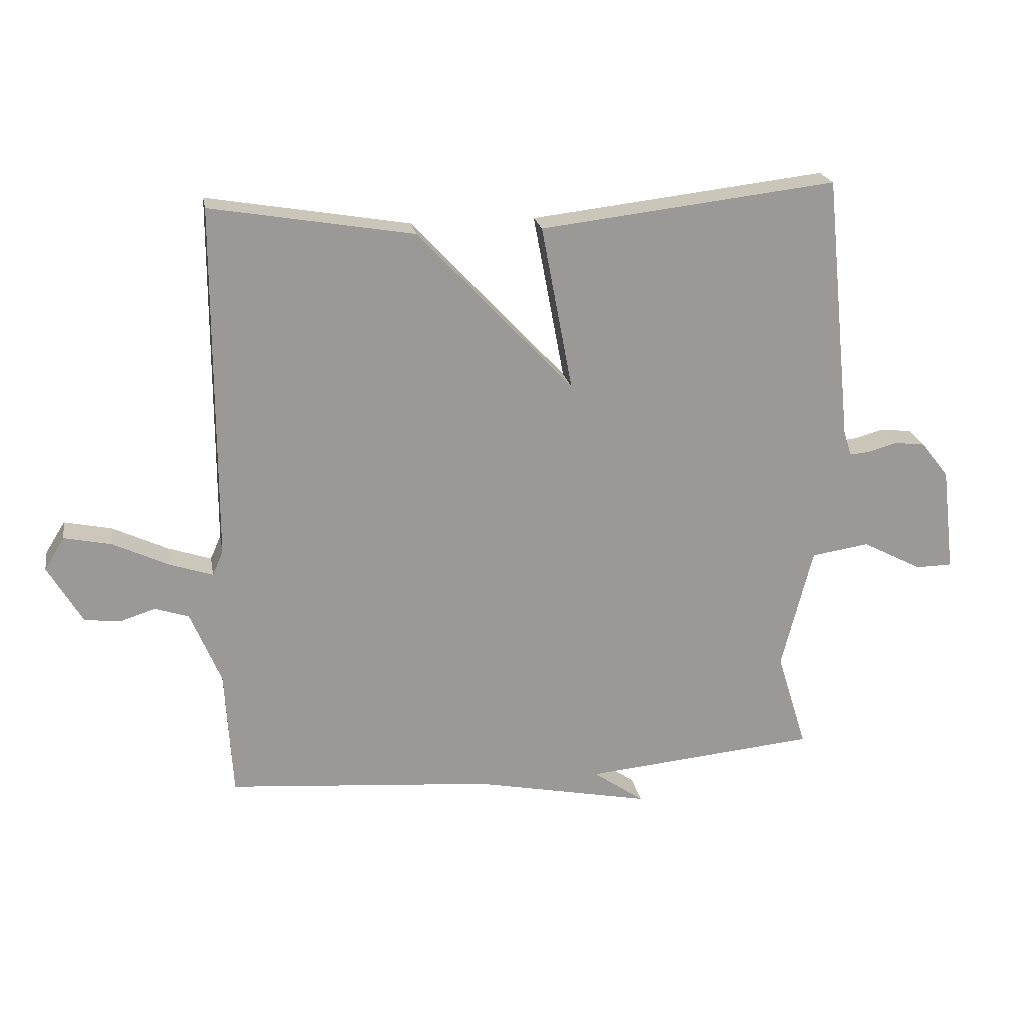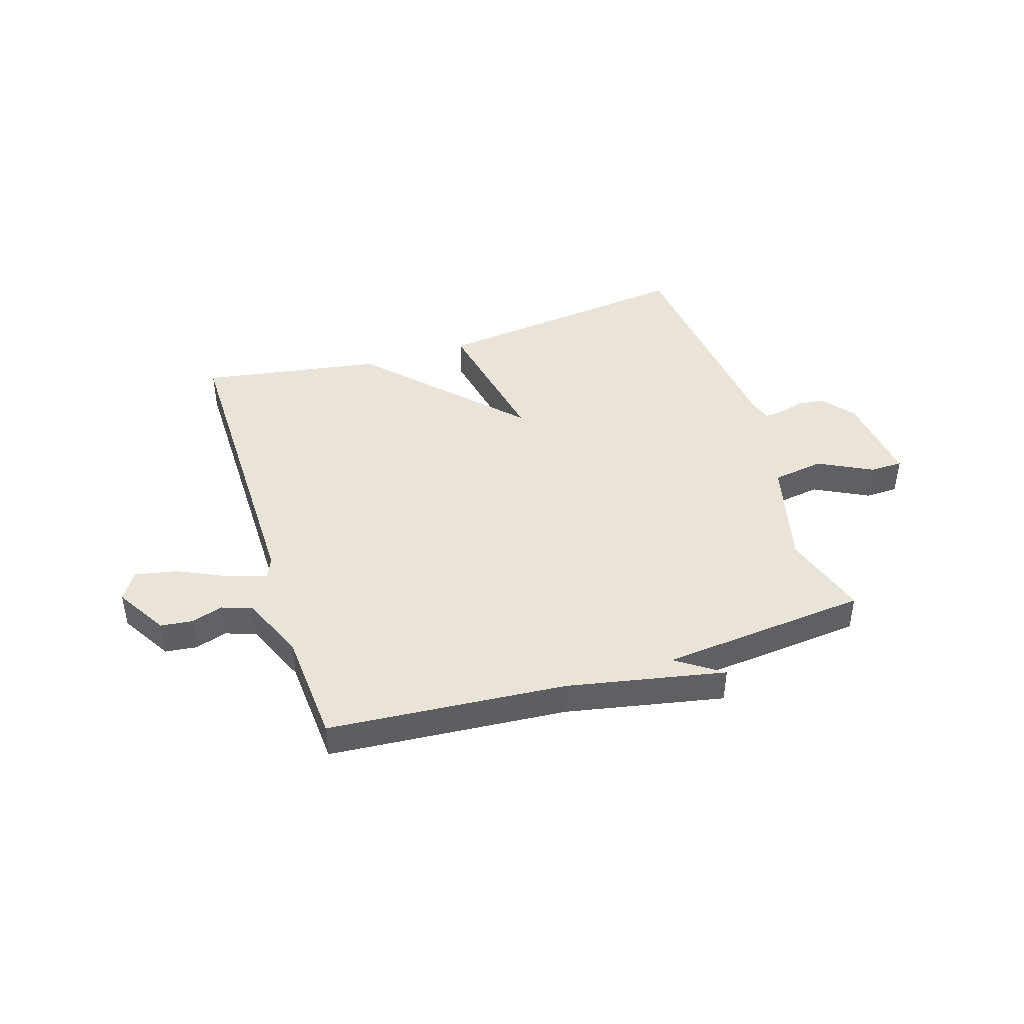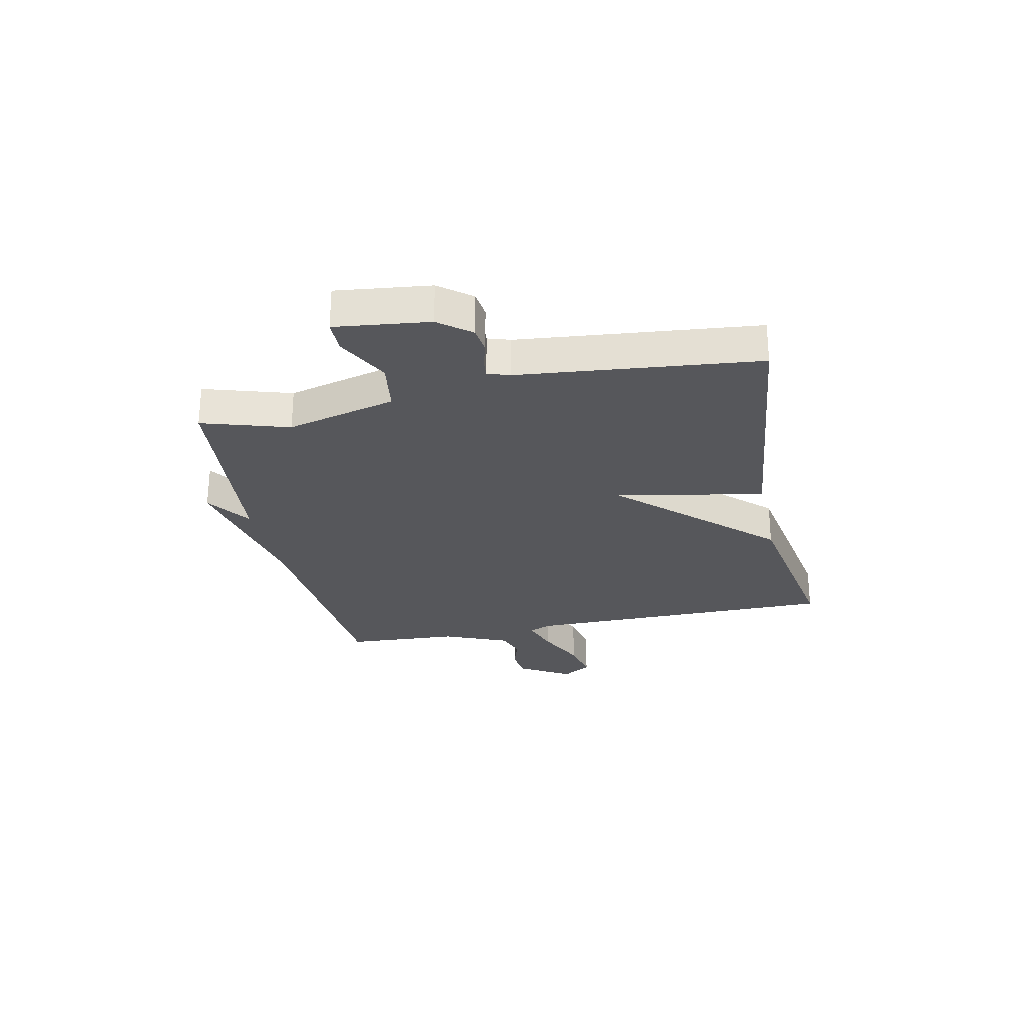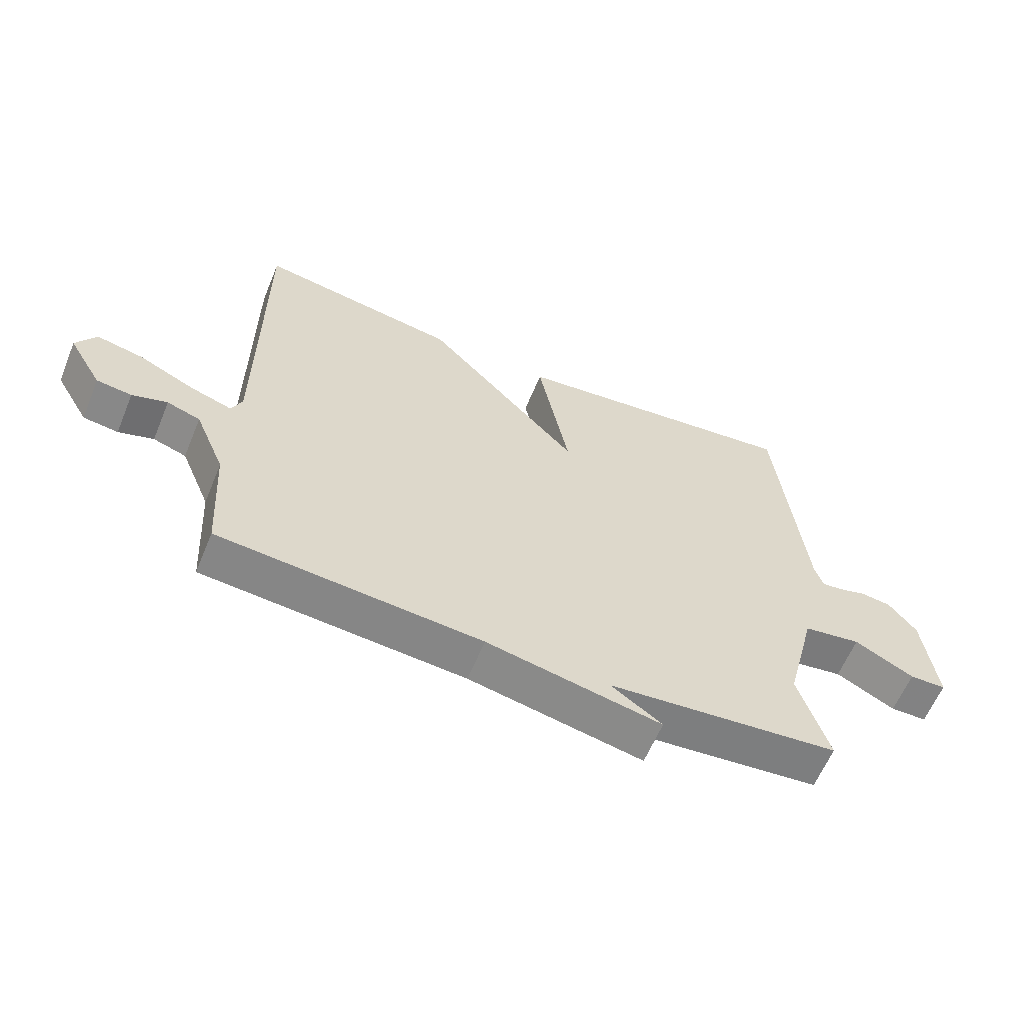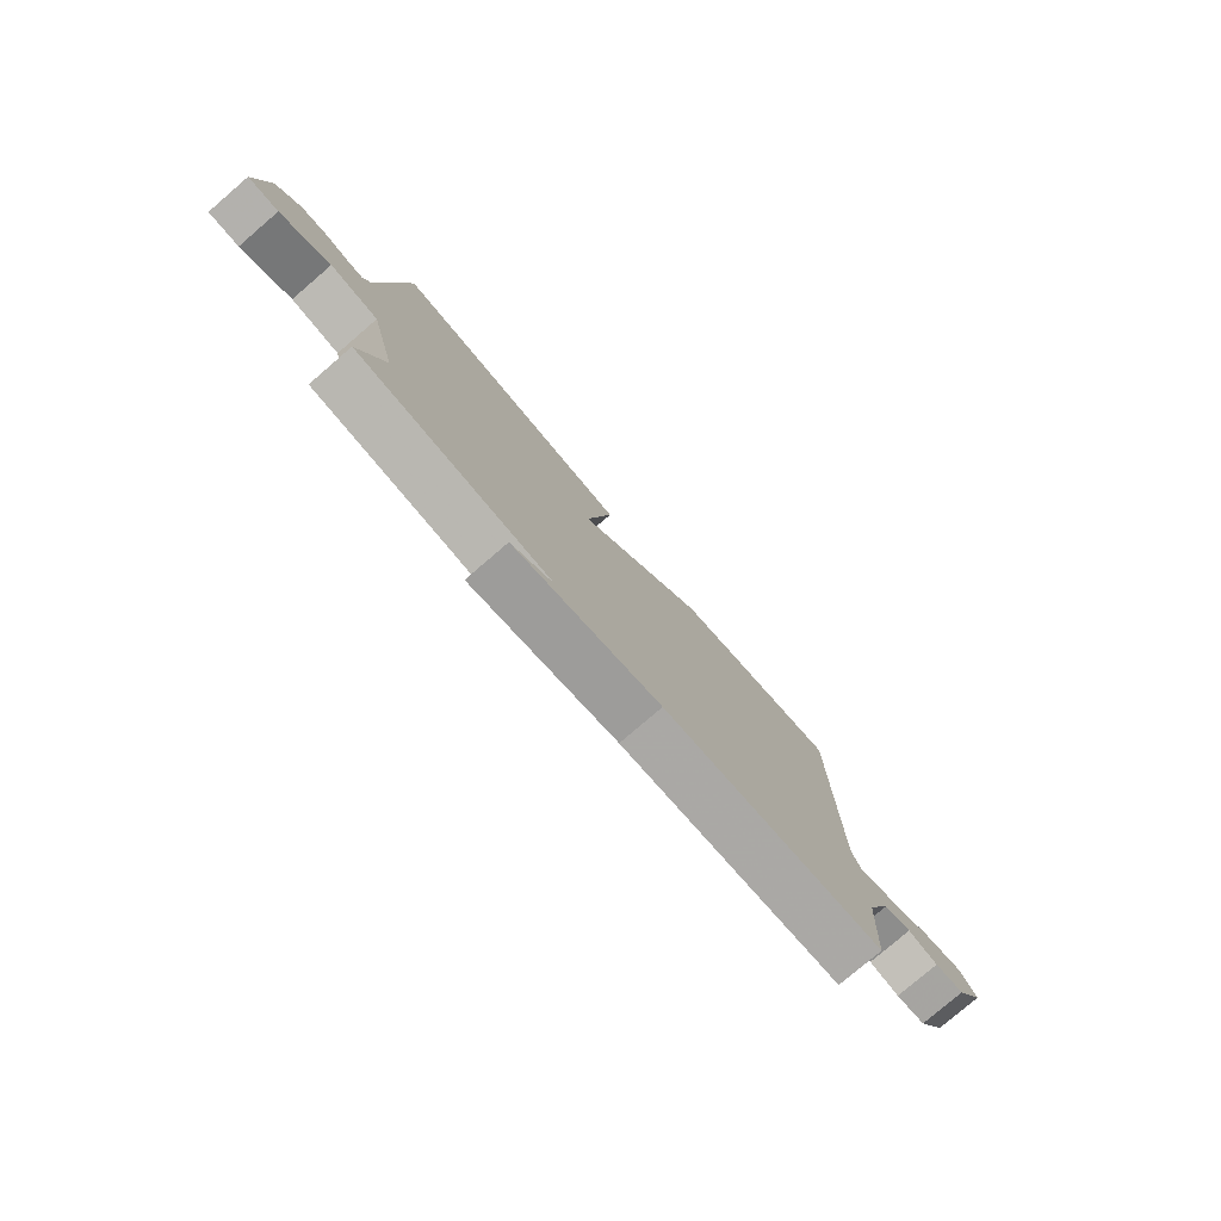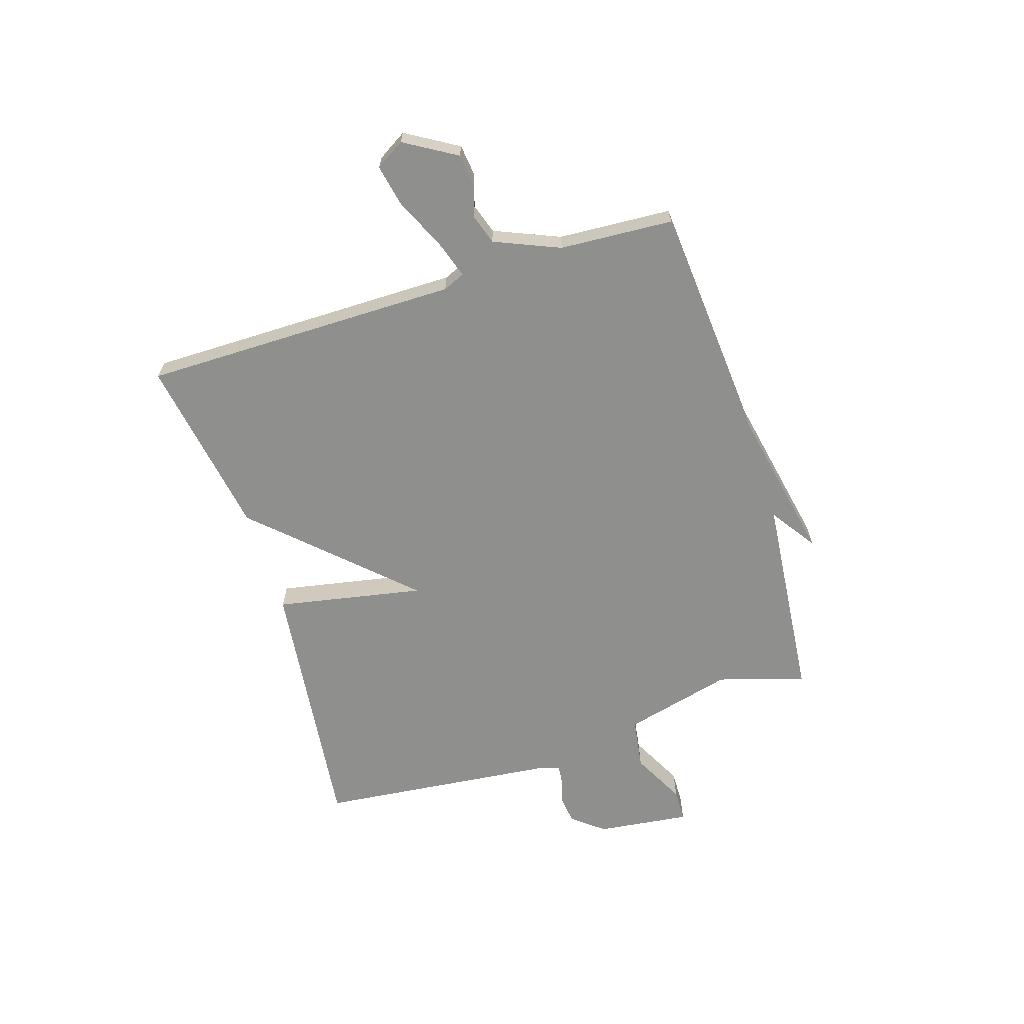
<metadata>
{"format":"obj","ext":"obj","renderer":"f3d","projection":"perspective","resolution":1024,"background":"white","views":[{"elev":21.4,"azim":169.9,"up":"+Z"},{"elev":43.4,"azim":162.2,"up":"+Y"},{"elev":-27.1,"azim":-78.0,"up":"+Y"},{"elev":-61.0,"azim":157.6,"up":"+Z"},{"elev":-78.5,"azim":-49.4,"up":"+Z"},{"elev":-65.1,"azim":107.4,"up":"+Y"}]}
</metadata>
<code>
v -0.5 0.07 -0.5
v -0.452 0.07 -0.344
v -0.502 0.07 -0.148
v -0.595 0.07 -0.134
v -0.691 0.07 -0.184
v -0.75 0.07 -0.183
v -0.73 0.07 -0.015
v -0.685 0.07 0.042
v -0.636 0.07 0.048
v -0.59 0.07 0.035
v -0.557 0.07 0.032
v -0.544 0.07 0.072
v -0.5 0.07 0.5
v -0.025 0.07 0.445
v -0.075 0.07 0.18
v 0.175 0.07 0.445
v 0.5 0.07 0.5
v 0.501 0.07 -0.069
v 0.518 0.07 -0.108
v 0.587 0.07 -0.085
v 0.676 0.07 -0.043
v 0.752 0.07 -0.027
v 0.784 0.07 -0.079
v 0.729 0.07 -0.172
v 0.672 0.07 -0.179
v 0.615 0.07 -0.161
v 0.561 0.07 -0.179
v 0.512 0.07 -0.296
v 0.5 0.07 -0.5
v 0.074 0.07 -0.535
v -0.208 0.07 -0.592
v -0.126 0.07 -0.535
v -0.5 0 -0.5
v -0.452 0 -0.344
v -0.502 0 -0.148
v -0.595 0 -0.134
v -0.691 0 -0.184
v -0.75 0 -0.183
v -0.73 0 -0.015
v -0.685 0 0.042
v -0.636 0 0.048
v -0.59 0 0.035
v -0.557 0 0.032
v -0.544 0 0.072
v -0.5 0 0.5
v -0.025 0 0.445
v -0.075 0 0.18
v 0.175 0 0.445
v 0.5 0 0.5
v 0.501 0 -0.069
v 0.518 0 -0.108
v 0.587 0 -0.085
v 0.676 0 -0.043
v 0.752 0 -0.027
v 0.784 0 -0.079
v 0.729 0 -0.172
v 0.672 0 -0.179
v 0.615 0 -0.161
v 0.561 0 -0.179
v 0.512 0 -0.296
v 0.5 0 -0.5
v 0.074 0 -0.535
v -0.208 0 -0.592
v -0.126 0 -0.535
f 30 31 32
f 32 1 2
f 30 32 2
f 29 30 2
f 28 29 2
f 27 28 2 3
f 26 27 3 4
f 24 25 26
f 23 24 26
f 22 23 26
f 21 22 26
f 20 21 26
f 19 20 26
f 19 26 4
f 18 19 4
f 15 16 17 18
f 15 18 4
f 12 13 14 15
f 11 12 15 4
f 6 7 8
f 5 6 8
f 4 5 8
f 11 4 8
f 10 11 8
f 8 9 10
f 64 63 62
f 34 33 64
f 34 64 62
f 34 62 61
f 34 61 60
f 35 34 60 59
f 36 35 59 58
f 58 57 56
f 58 56 55
f 58 55 54
f 58 54 53
f 58 53 52
f 58 52 51
f 36 58 51
f 36 51 50
f 50 49 48 47
f 36 50 47
f 47 46 45 44
f 36 47 44 43
f 40 39 38
f 40 38 37
f 40 37 36
f 40 36 43
f 40 43 42
f 42 41 40
f 1 33 34 2
f 2 34 35 3
f 3 35 36 4
f 4 36 37 5
f 5 37 38 6
f 6 38 39 7
f 7 39 40 8
f 8 40 41 9
f 9 41 42 10
f 10 42 43 11
f 11 43 44 12
f 12 44 45 13
f 13 45 46 14
f 14 46 47 15
f 15 47 48 16
f 16 48 49 17
f 17 49 50 18
f 18 50 51 19
f 19 51 52 20
f 20 52 53 21
f 21 53 54 22
f 22 54 55 23
f 23 55 56 24
f 24 56 57 25
f 25 57 58 26
f 26 58 59 27
f 27 59 60 28
f 28 60 61 29
f 29 61 62 30
f 30 62 63 31
f 31 63 64 32
f 32 64 33 1

</code>
